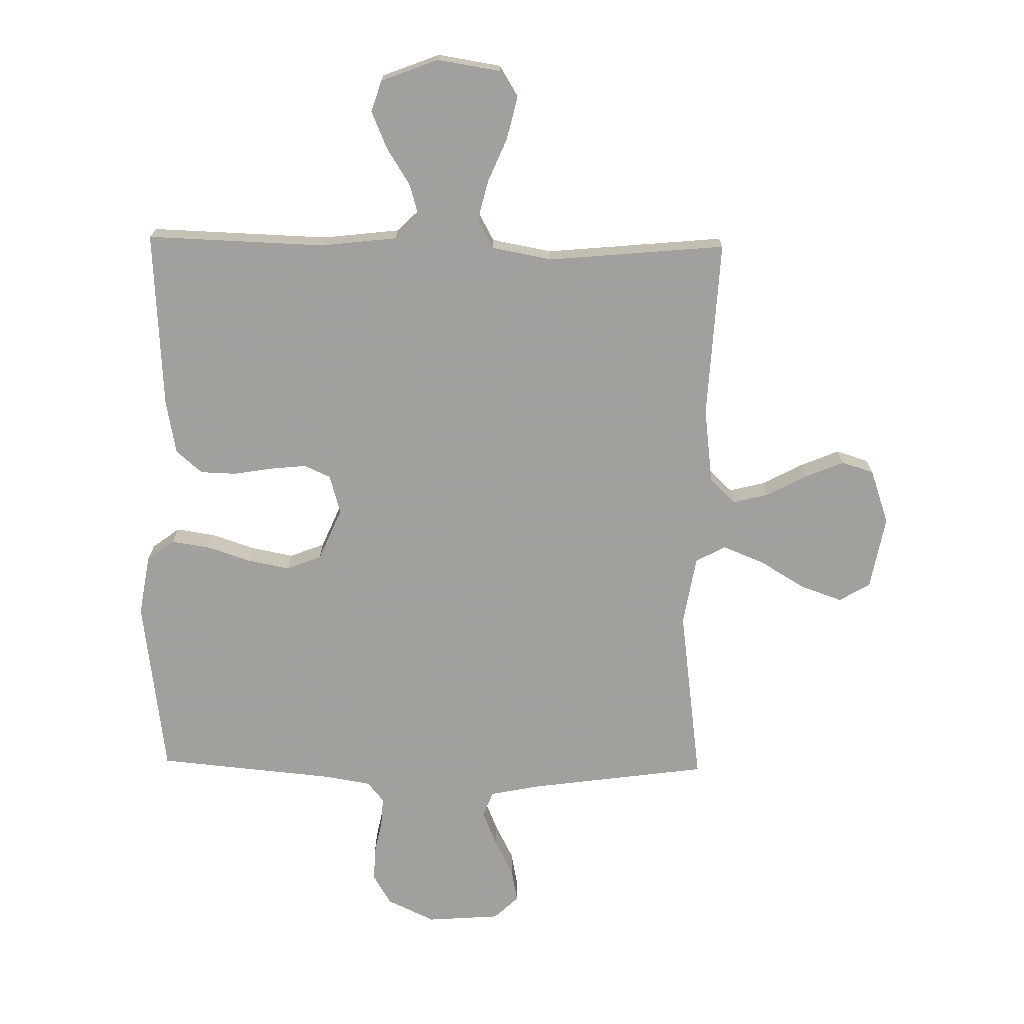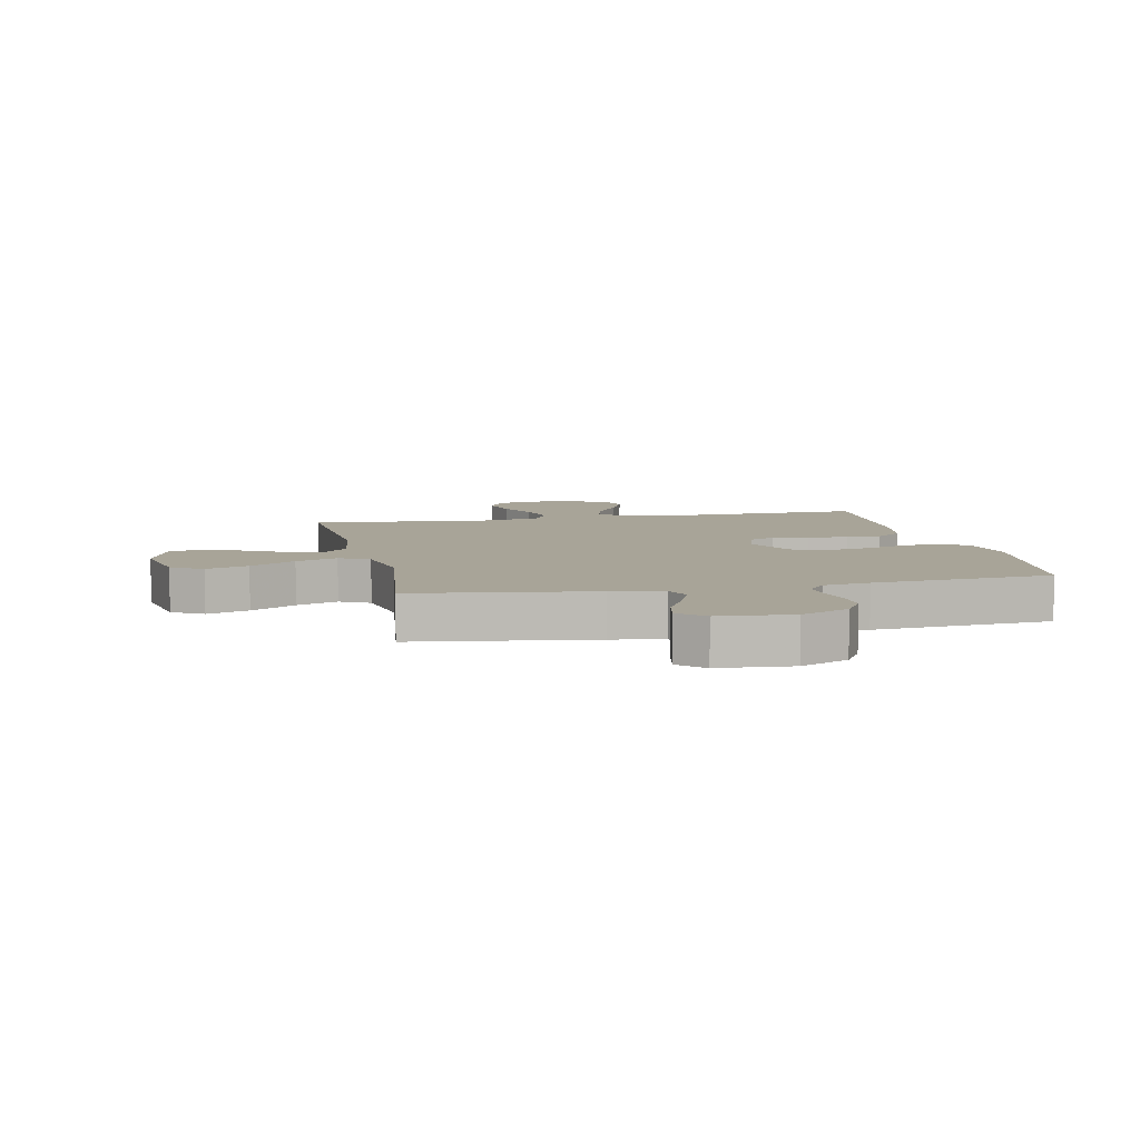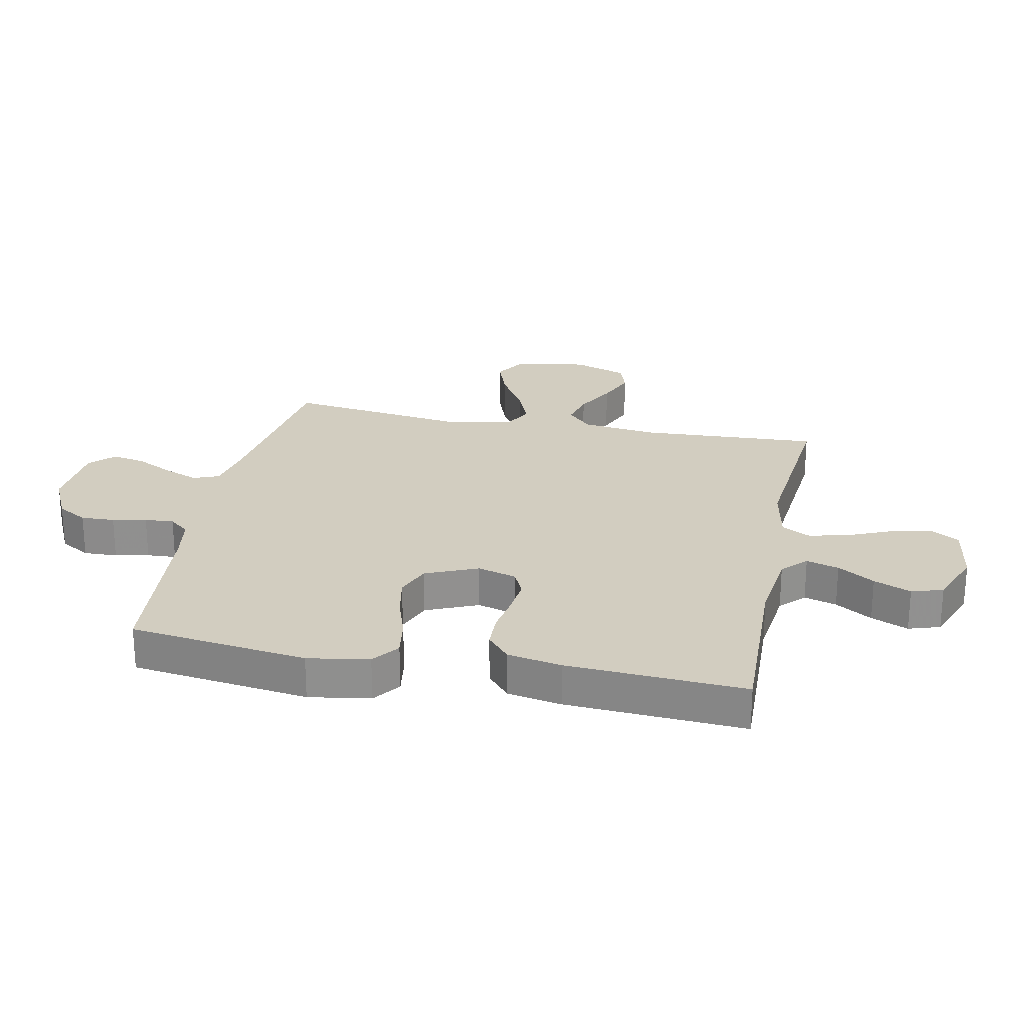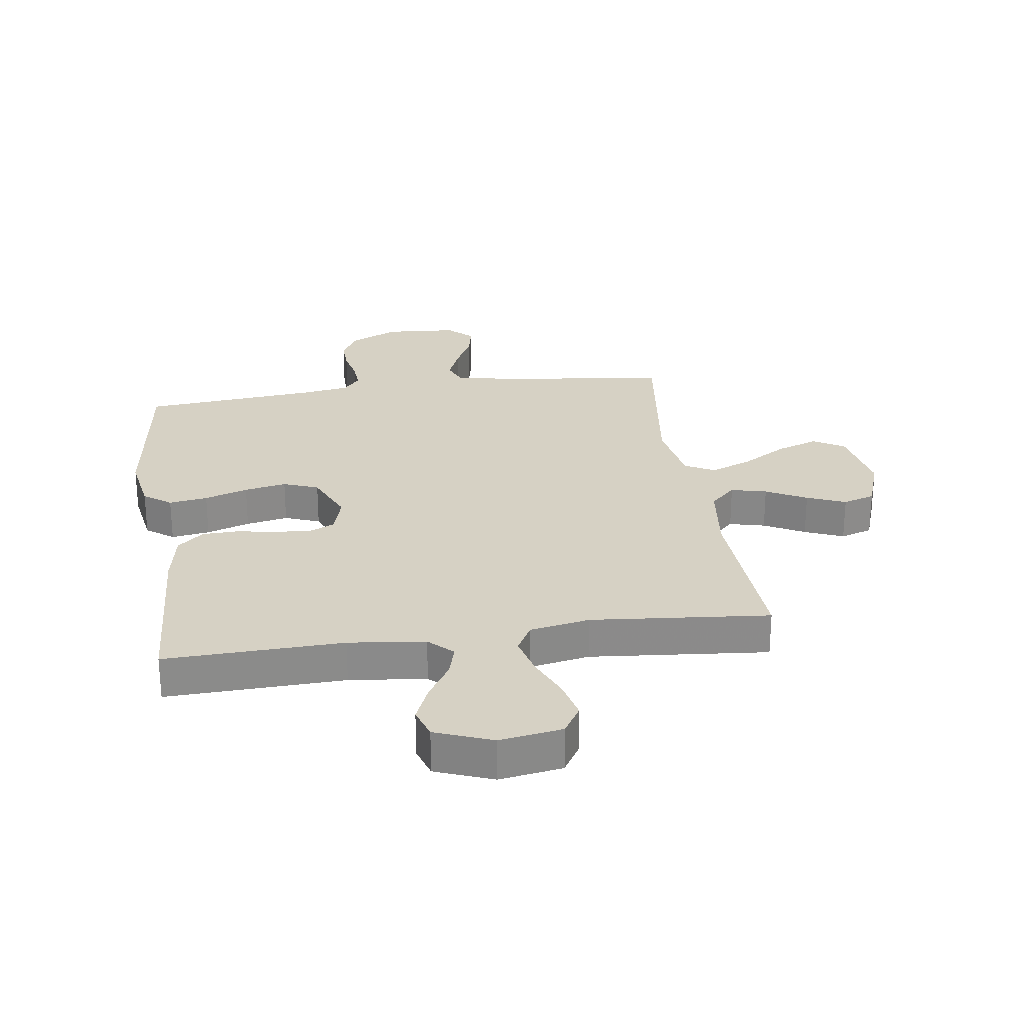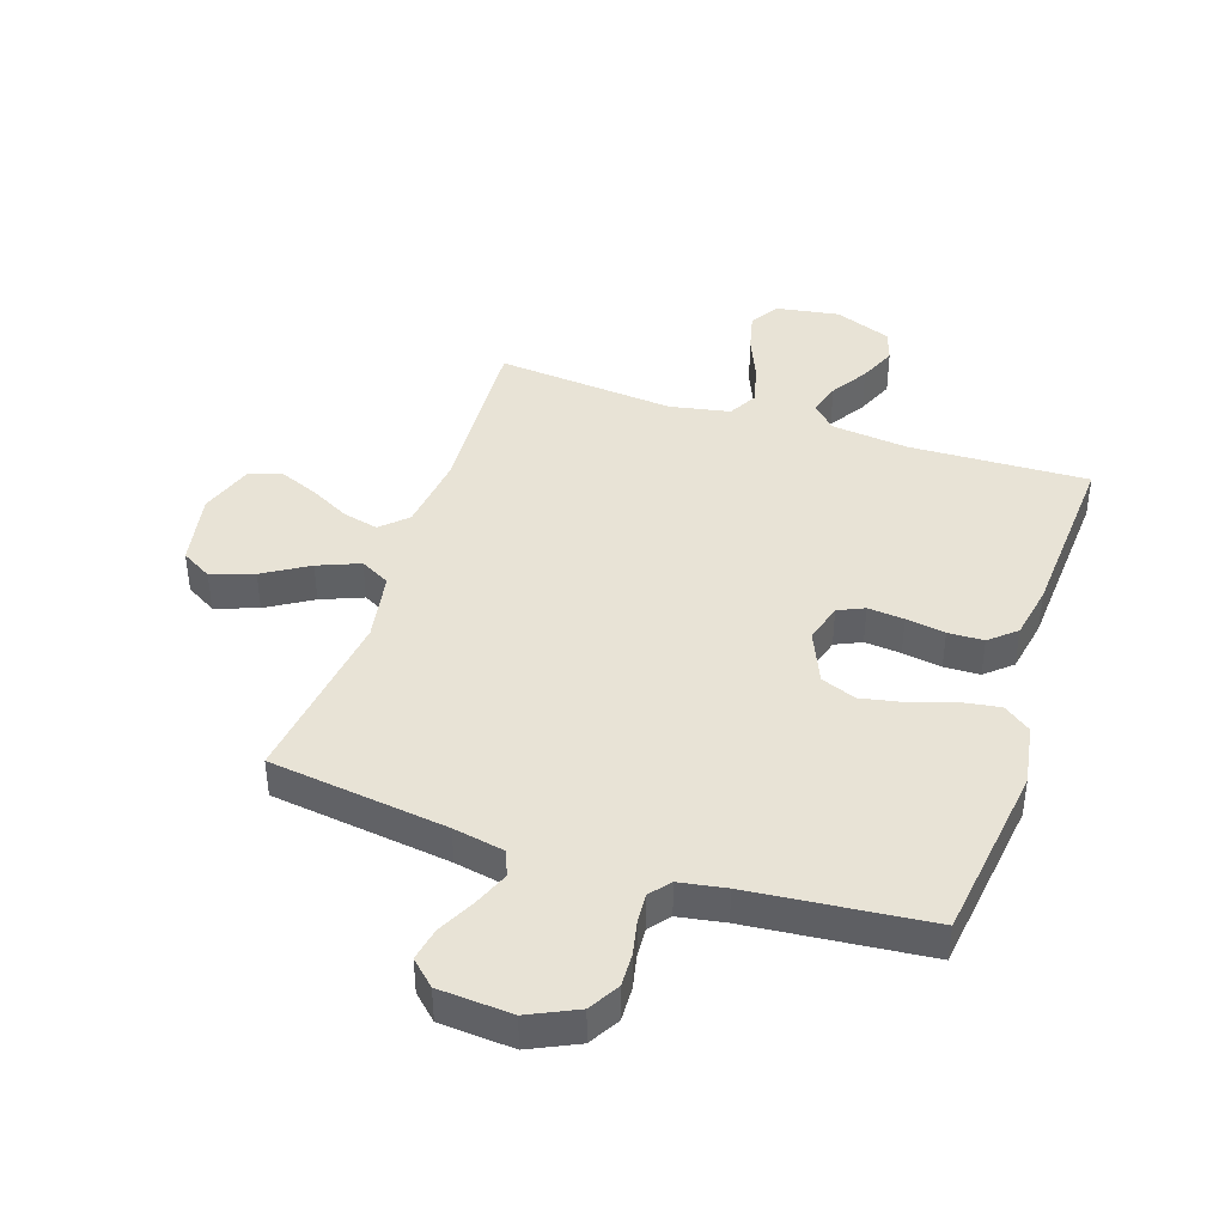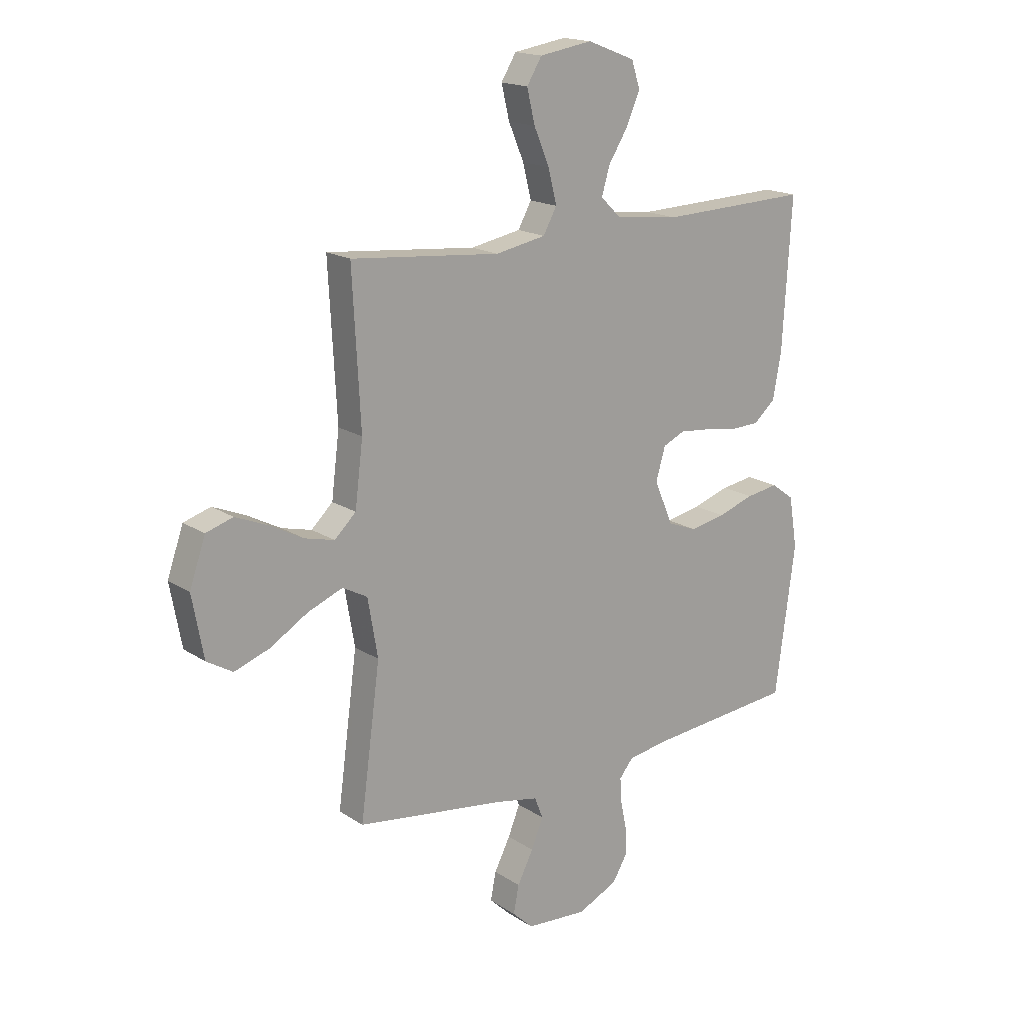
<metadata>
{"format":"obj","ext":"obj","renderer":"f3d","projection":"perspective","resolution":1024,"background":"white","views":[{"elev":-71.7,"azim":-1.0,"up":"+Y"},{"elev":7.0,"azim":168.0,"up":"+Y"},{"elev":24.6,"azim":-78.5,"up":"+Y"},{"elev":26.6,"azim":-8.2,"up":"+Y"},{"elev":41.7,"azim":-161.8,"up":"+Y"},{"elev":17.4,"azim":141.9,"up":"+Z"}]}
</metadata>
<code>
v -0.5 0.07 -0.5
v -0.54 0.07 -0.2
v -0.523 0.07 -0.097
v -0.477 0.07 -0.063
v -0.412 0.07 -0.073
v -0.339 0.07 -0.097
v -0.268 0.07 -0.111
v -0.209 0.07 -0.088
v -0.171 0.07 0
v -0.19 0.07 0.066
v -0.234 0.07 0.086
v -0.295 0.07 0.08
v -0.361 0.07 0.069
v -0.421 0.07 0.071
v -0.465 0.07 0.109
v -0.482 0.07 0.2
v -0.5 0.07 0.5
v -0.2 0.07 0.49
v -0.071 0.07 0.505
v -0.031 0.07 0.544
v -0.047 0.07 0.599
v -0.086 0.07 0.661
v -0.113 0.07 0.724
v -0.096 0.07 0.777
v 0 0.07 0.814
v 0.106 0.07 0.797
v 0.136 0.07 0.748
v 0.12 0.07 0.681
v 0.089 0.07 0.608
v 0.072 0.07 0.54
v 0.099 0.07 0.491
v 0.2 0.07 0.472
v 0.5 0.07 0.5
v 0.484 0.07 0.2
v 0.5 0.07 0.072
v 0.543 0.07 0.031
v 0.603 0.07 0.046
v 0.671 0.07 0.082
v 0.736 0.07 0.109
v 0.79 0.07 0.092
v 0.822 0.07 0
v 0.799 0.07 -0.124
v 0.747 0.07 -0.155
v 0.676 0.07 -0.13
v 0.6 0.07 -0.084
v 0.53 0.07 -0.056
v 0.48 0.07 -0.083
v 0.46 0.07 -0.2
v 0.5 0.07 -0.5
v 0.2 0.07 -0.541
v 0.114 0.07 -0.558
v 0.097 0.07 -0.601
v 0.121 0.07 -0.66
v 0.153 0.07 -0.723
v 0.164 0.07 -0.779
v 0.123 0.07 -0.818
v 0 0.07 -0.827
v -0.081 0.07 -0.789
v -0.111 0.07 -0.738
v -0.109 0.07 -0.681
v -0.097 0.07 -0.624
v -0.094 0.07 -0.575
v -0.122 0.07 -0.541
v -0.2 0.07 -0.528
v -0.5 0 -0.5
v -0.54 0 -0.2
v -0.523 0 -0.097
v -0.477 0 -0.063
v -0.412 0 -0.073
v -0.339 0 -0.097
v -0.268 0 -0.111
v -0.209 0 -0.088
v -0.171 0 0
v -0.19 0 0.066
v -0.234 0 0.086
v -0.295 0 0.08
v -0.361 0 0.069
v -0.421 0 0.071
v -0.465 0 0.109
v -0.482 0 0.2
v -0.5 0 0.5
v -0.2 0 0.49
v -0.071 0 0.505
v -0.031 0 0.544
v -0.047 0 0.599
v -0.086 0 0.661
v -0.113 0 0.724
v -0.096 0 0.777
v 0 0 0.814
v 0.106 0 0.797
v 0.136 0 0.748
v 0.12 0 0.681
v 0.089 0 0.608
v 0.072 0 0.54
v 0.099 0 0.491
v 0.2 0 0.472
v 0.5 0 0.5
v 0.484 0 0.2
v 0.5 0 0.072
v 0.543 0 0.031
v 0.603 0 0.046
v 0.671 0 0.082
v 0.736 0 0.109
v 0.79 0 0.092
v 0.822 0 0
v 0.799 0 -0.124
v 0.747 0 -0.155
v 0.676 0 -0.13
v 0.6 0 -0.084
v 0.53 0 -0.056
v 0.48 0 -0.083
v 0.46 0 -0.2
v 0.5 0 -0.5
v 0.2 0 -0.541
v 0.114 0 -0.558
v 0.097 0 -0.601
v 0.121 0 -0.66
v 0.153 0 -0.723
v 0.164 0 -0.779
v 0.123 0 -0.818
v 0 0 -0.827
v -0.081 0 -0.789
v -0.111 0 -0.738
v -0.109 0 -0.681
v -0.097 0 -0.624
v -0.094 0 -0.575
v -0.122 0 -0.541
v -0.2 0 -0.528
f 58 59 60 61
f 58 61 62
f 57 58 62
f 56 57 62
f 53 54 55 56
f 52 53 56 62
f 51 52 62 63
f 48 49 50
f 47 48 50 51
f 42 43 44 45
f 42 45 46
f 41 42 46
f 40 41 46
f 37 38 39 40
f 36 37 40 46
f 35 36 46 47
f 32 33 34
f 31 32 34 35
f 26 27 28 29
f 26 29 30
f 25 26 30
f 24 25 30
f 21 22 23 24
f 20 21 24 30
f 19 20 30 31
f 15 16 17 18
f 12 13 14 15
f 11 12 15 18
f 10 11 18 19
f 3 4 5 6
f 3 6 7
f 64 1 2 3
f 64 3 7
f 63 64 7 8
f 51 63 8 9
f 31 35 47 51
f 19 31 51
f 9 10 19 51
f 125 124 123 122
f 126 125 122
f 126 122 121
f 126 121 120
f 120 119 118 117
f 126 120 117 116
f 127 126 116 115
f 114 113 112
f 115 114 112 111
f 109 108 107 106
f 110 109 106
f 110 106 105
f 110 105 104
f 104 103 102 101
f 110 104 101 100
f 111 110 100 99
f 98 97 96
f 99 98 96 95
f 93 92 91 90
f 94 93 90
f 94 90 89
f 94 89 88
f 88 87 86 85
f 94 88 85 84
f 95 94 84 83
f 82 81 80 79
f 79 78 77 76
f 82 79 76 75
f 83 82 75 74
f 70 69 68 67
f 71 70 67
f 67 66 65 128
f 71 67 128
f 72 71 128 127
f 73 72 127 115
f 115 111 99 95
f 115 95 83
f 115 83 74 73
f 1 65 66 2
f 2 66 67 3
f 3 67 68 4
f 4 68 69 5
f 5 69 70 6
f 6 70 71 7
f 7 71 72 8
f 8 72 73 9
f 9 73 74 10
f 10 74 75 11
f 11 75 76 12
f 12 76 77 13
f 13 77 78 14
f 14 78 79 15
f 15 79 80 16
f 16 80 81 17
f 17 81 82 18
f 18 82 83 19
f 19 83 84 20
f 20 84 85 21
f 21 85 86 22
f 22 86 87 23
f 23 87 88 24
f 24 88 89 25
f 25 89 90 26
f 26 90 91 27
f 27 91 92 28
f 28 92 93 29
f 29 93 94 30
f 30 94 95 31
f 31 95 96 32
f 32 96 97 33
f 33 97 98 34
f 34 98 99 35
f 35 99 100 36
f 36 100 101 37
f 37 101 102 38
f 38 102 103 39
f 39 103 104 40
f 40 104 105 41
f 41 105 106 42
f 42 106 107 43
f 43 107 108 44
f 44 108 109 45
f 45 109 110 46
f 46 110 111 47
f 47 111 112 48
f 48 112 113 49
f 49 113 114 50
f 50 114 115 51
f 51 115 116 52
f 52 116 117 53
f 53 117 118 54
f 54 118 119 55
f 55 119 120 56
f 56 120 121 57
f 57 121 122 58
f 58 122 123 59
f 59 123 124 60
f 60 124 125 61
f 61 125 126 62
f 62 126 127 63
f 63 127 128 64
f 64 128 65 1

</code>
